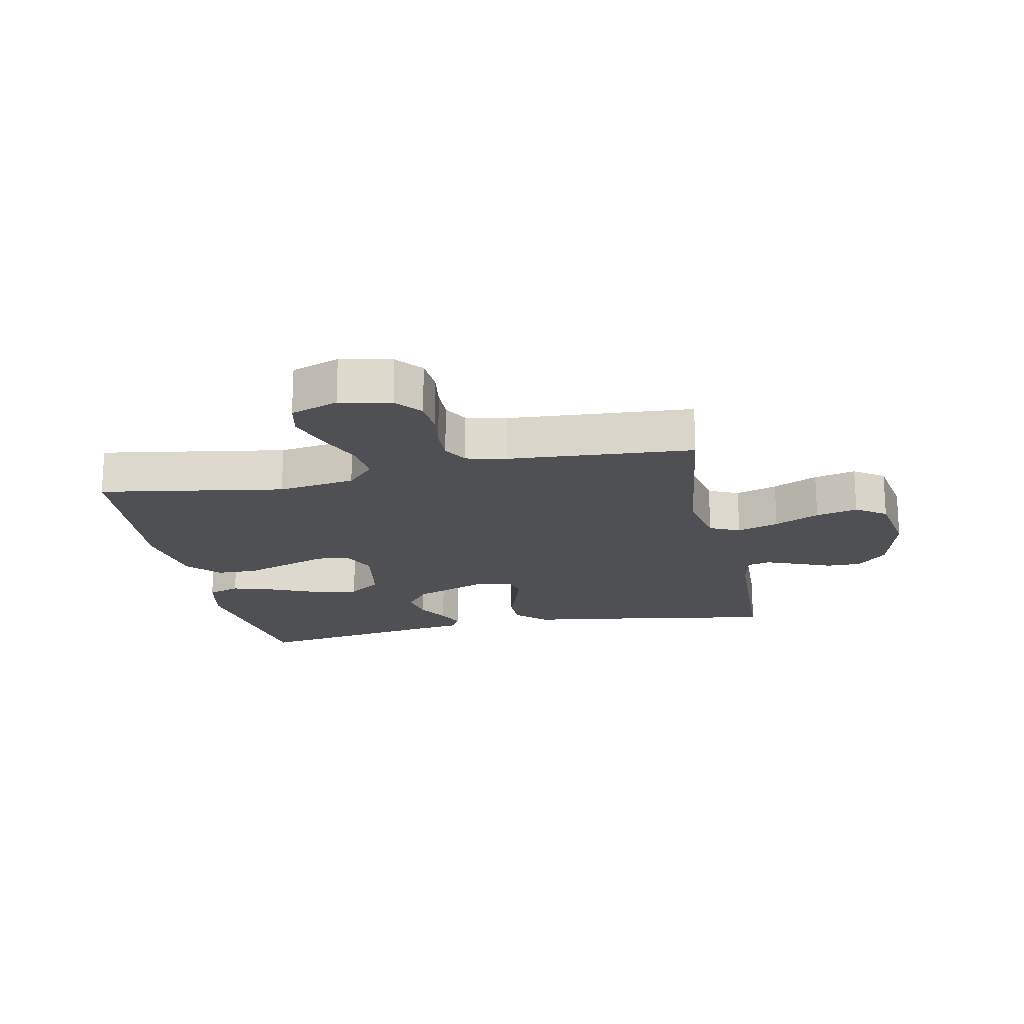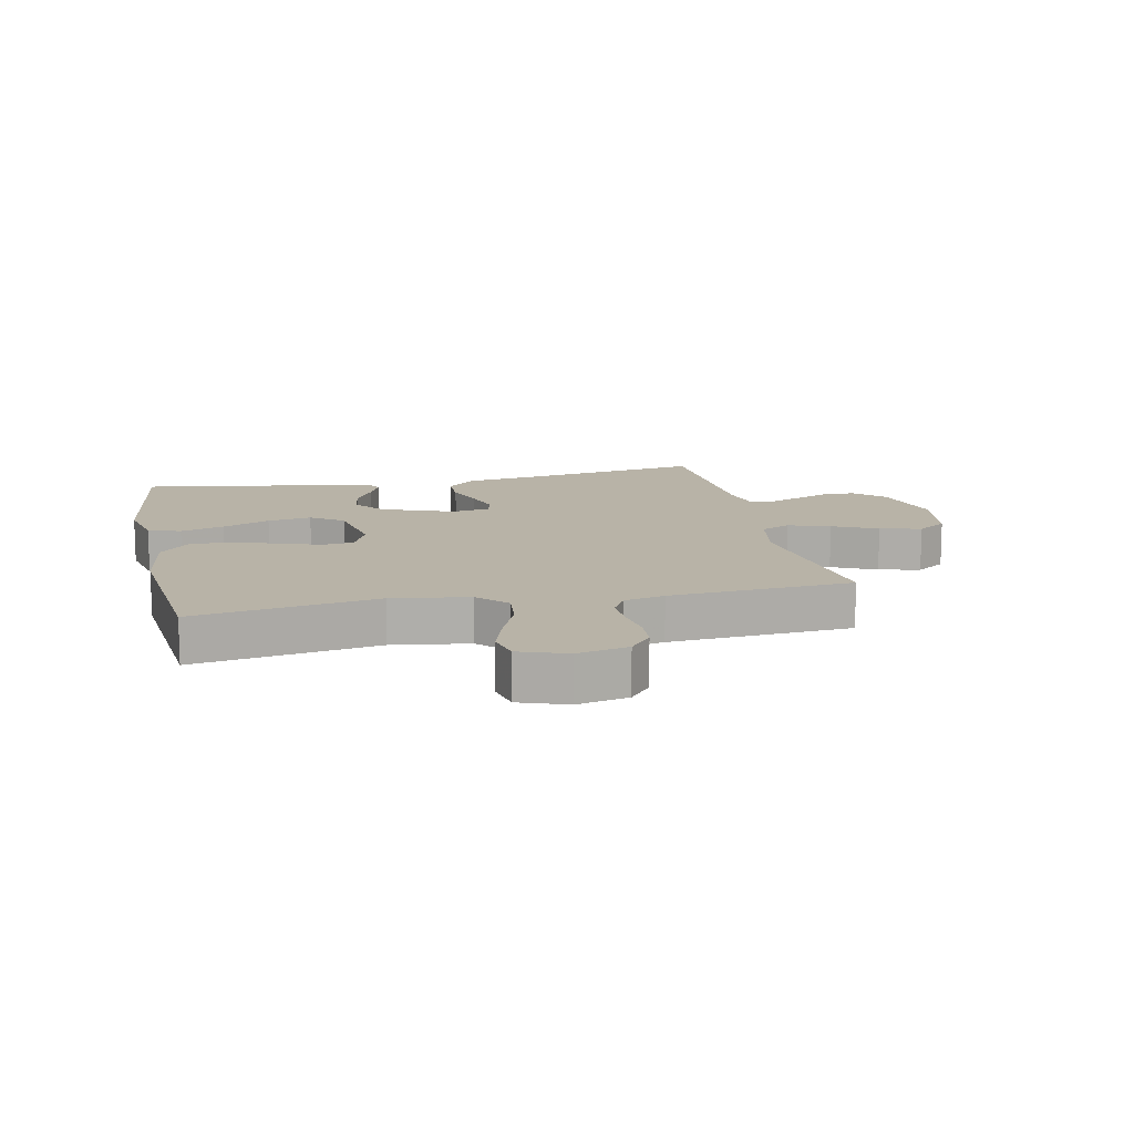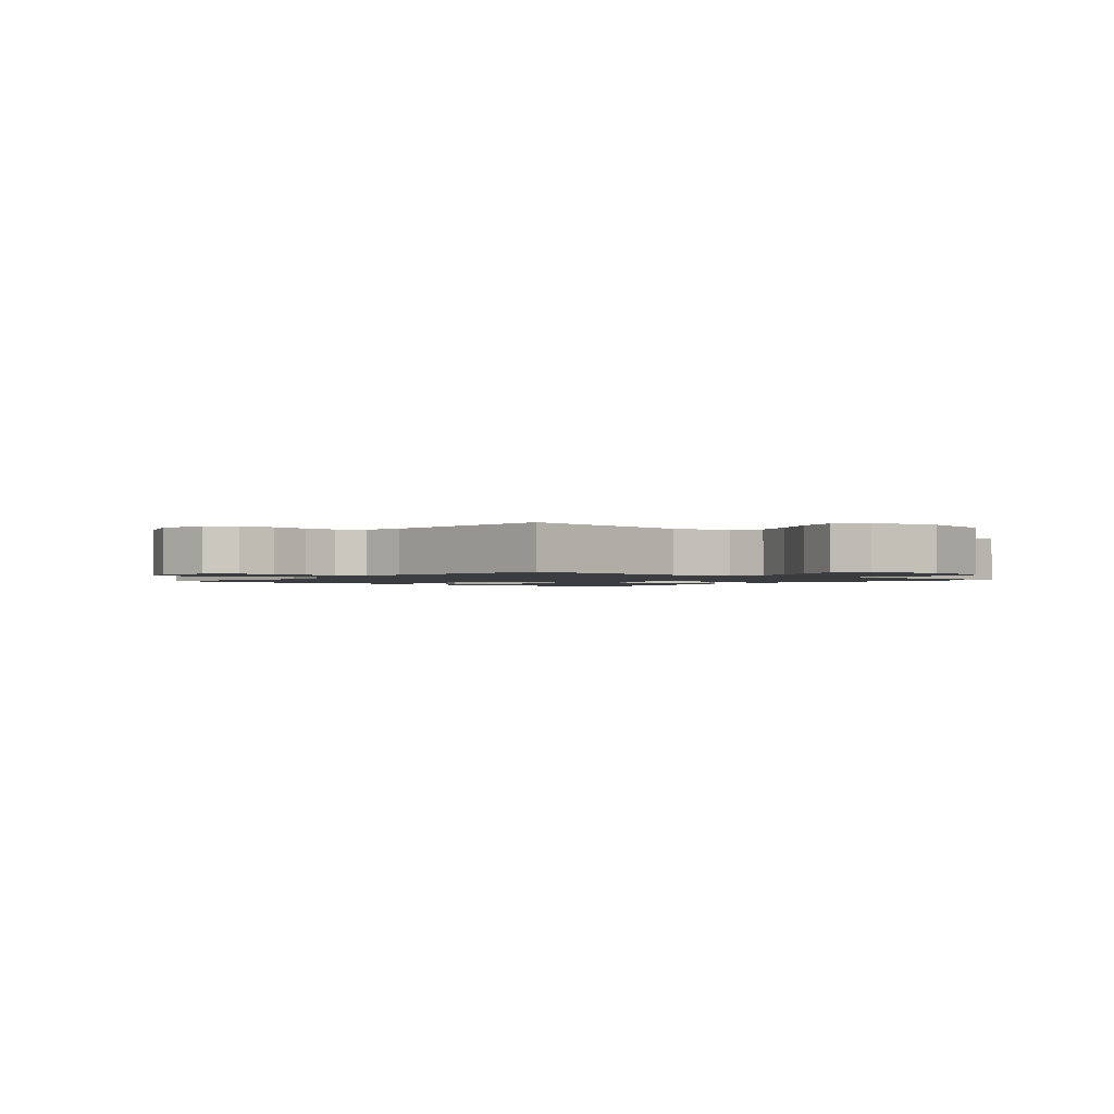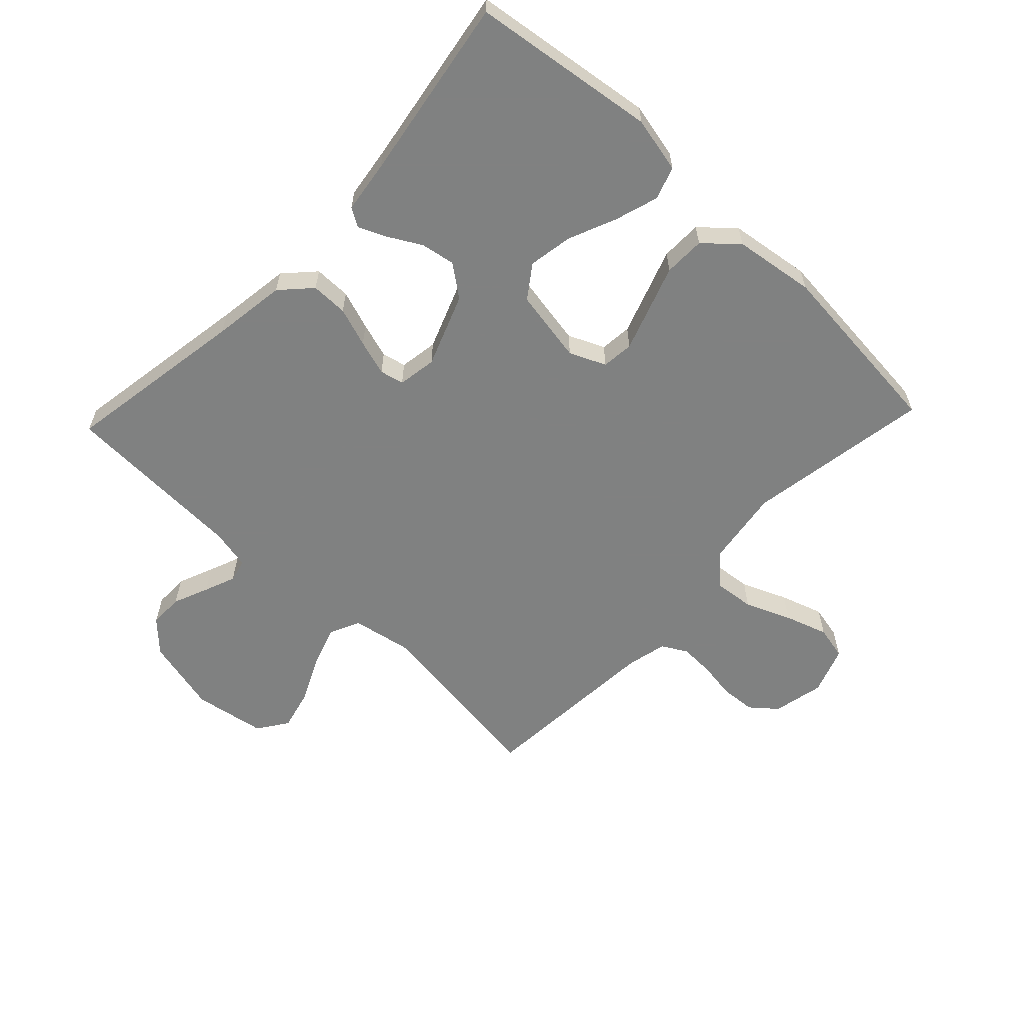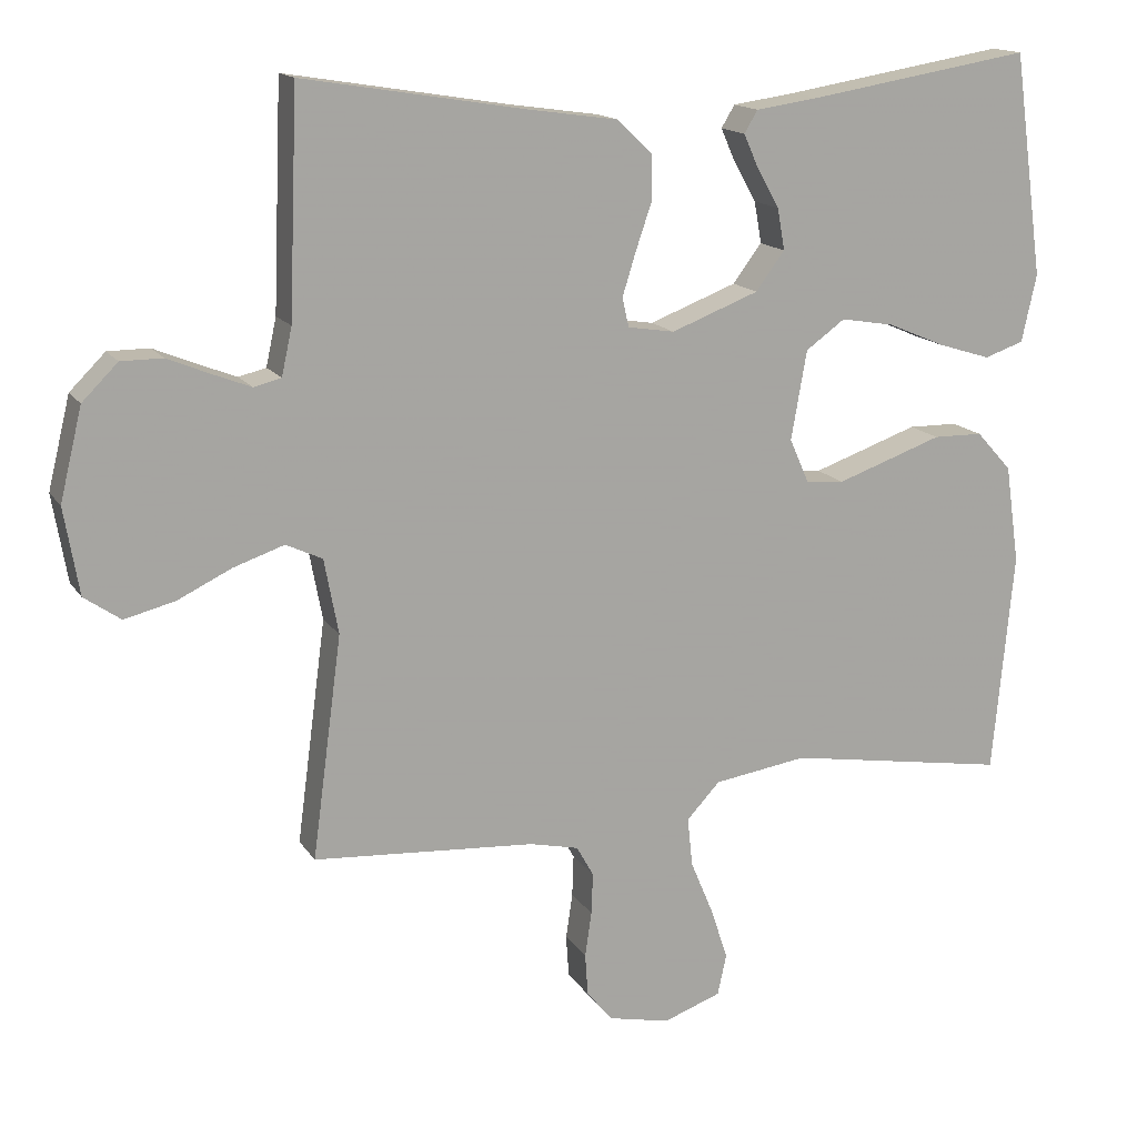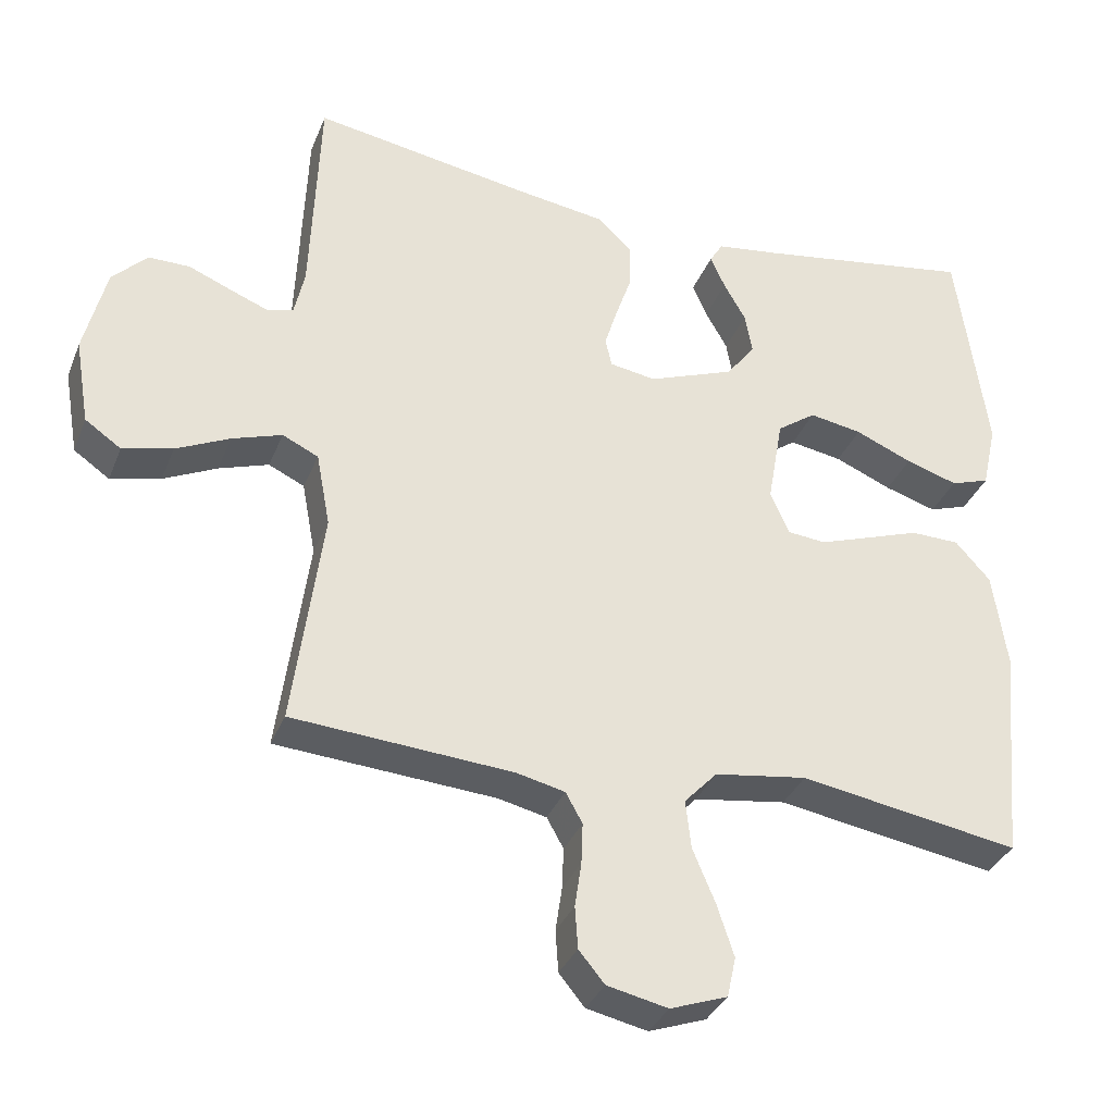
<metadata>
{"format":"obj","ext":"obj","renderer":"f3d","projection":"perspective","resolution":1024,"background":"white","views":[{"elev":-18.6,"azim":-168.4,"up":"+Y"},{"elev":12.8,"azim":167.8,"up":"+Y"},{"elev":-1.6,"azim":-129.8,"up":"+Y"},{"elev":-60.3,"azim":46.5,"up":"+Y"},{"elev":15.2,"azim":-21.8,"up":"+Z"},{"elev":-34.3,"azim":-19.9,"up":"+Z"}]}
</metadata>
<code>
v 0.5 0.07 -0.5
v 0.2 0.07 -0.451
v 0.074 0.07 -0.47
v 0.029 0.07 -0.518
v 0.036 0.07 -0.584
v 0.067 0.07 -0.658
v 0.09 0.07 -0.728
v 0.078 0.07 -0.783
v 0 0.07 -0.811
v -0.083 0.07 -0.793
v -0.118 0.07 -0.751
v -0.122 0.07 -0.694
v -0.113 0.07 -0.633
v -0.111 0.07 -0.577
v -0.134 0.07 -0.536
v -0.2 0.07 -0.521
v -0.5 0.07 -0.5
v -0.46 0.07 -0.2
v -0.479 0.07 -0.099
v -0.528 0.07 -0.076
v -0.596 0.07 -0.099
v -0.669 0.07 -0.134
v -0.737 0.07 -0.151
v -0.786 0.07 -0.117
v -0.806 0.07 0
v -0.776 0.07 0.123
v -0.728 0.07 0.171
v -0.672 0.07 0.171
v -0.614 0.07 0.147
v -0.563 0.07 0.127
v -0.526 0.07 0.136
v -0.512 0.07 0.2
v -0.5 0.07 0.5
v -0.2 0.07 0.451
v -0.08 0.07 0.434
v -0.032 0.07 0.389
v -0.032 0.07 0.329
v -0.054 0.07 0.265
v -0.072 0.07 0.207
v -0.063 0.07 0.168
v 0 0.07 0.158
v 0.118 0.07 0.203
v 0.157 0.07 0.255
v 0.147 0.07 0.311
v 0.117 0.07 0.364
v 0.097 0.07 0.409
v 0.115 0.07 0.439
v 0.2 0.07 0.451
v 0.5 0.07 0.5
v 0.541 0.07 0.2
v 0.521 0.07 0.109
v 0.468 0.07 0.091
v 0.397 0.07 0.113
v 0.319 0.07 0.146
v 0.247 0.07 0.158
v 0.194 0.07 0.12
v 0.173 0.07 0
v 0.199 0.07 -0.059
v 0.251 0.07 -0.064
v 0.32 0.07 -0.04
v 0.394 0.07 -0.014
v 0.461 0.07 -0.015
v 0.509 0.07 -0.068
v 0.528 0.07 -0.2
v 0.5 0 -0.5
v 0.2 0 -0.451
v 0.074 0 -0.47
v 0.029 0 -0.518
v 0.036 0 -0.584
v 0.067 0 -0.658
v 0.09 0 -0.728
v 0.078 0 -0.783
v 0 0 -0.811
v -0.083 0 -0.793
v -0.118 0 -0.751
v -0.122 0 -0.694
v -0.113 0 -0.633
v -0.111 0 -0.577
v -0.134 0 -0.536
v -0.2 0 -0.521
v -0.5 0 -0.5
v -0.46 0 -0.2
v -0.479 0 -0.099
v -0.528 0 -0.076
v -0.596 0 -0.099
v -0.669 0 -0.134
v -0.737 0 -0.151
v -0.786 0 -0.117
v -0.806 0 0
v -0.776 0 0.123
v -0.728 0 0.171
v -0.672 0 0.171
v -0.614 0 0.147
v -0.563 0 0.127
v -0.526 0 0.136
v -0.512 0 0.2
v -0.5 0 0.5
v -0.2 0 0.451
v -0.08 0 0.434
v -0.032 0 0.389
v -0.032 0 0.329
v -0.054 0 0.265
v -0.072 0 0.207
v -0.063 0 0.168
v 0 0 0.158
v 0.118 0 0.203
v 0.157 0 0.255
v 0.147 0 0.311
v 0.117 0 0.364
v 0.097 0 0.409
v 0.115 0 0.439
v 0.2 0 0.451
v 0.5 0 0.5
v 0.541 0 0.2
v 0.521 0 0.109
v 0.468 0 0.091
v 0.397 0 0.113
v 0.319 0 0.146
v 0.247 0 0.158
v 0.194 0 0.12
v 0.173 0 0
v 0.199 0 -0.059
v 0.251 0 -0.064
v 0.32 0 -0.04
v 0.394 0 -0.014
v 0.461 0 -0.015
v 0.509 0 -0.068
v 0.528 0 -0.2
f 64 1 2
f 63 64 2
f 62 63 2
f 61 62 2
f 60 61 2
f 59 60 2 3
f 58 59 3 4
f 57 58 4
f 56 57 4
f 52 53 54
f 51 52 54
f 50 51 54
f 49 50 54
f 48 49 54
f 48 54 55
f 47 48 55
f 46 47 55
f 45 46 55
f 44 45 55
f 43 44 55 56
f 36 37 38
f 35 36 38
f 34 35 38
f 34 38 39
f 33 34 39
f 32 33 39
f 31 32 39 40
f 27 28 29
f 26 27 29
f 25 26 29
f 24 25 29
f 23 24 29
f 22 23 29
f 21 22 29
f 20 21 29 30
f 31 40 41
f 30 31 41
f 20 30 41
f 19 20 41
f 11 12 13
f 10 11 13
f 9 10 13
f 8 9 13
f 7 8 13
f 6 7 13
f 5 6 13
f 4 5 13 14
f 4 14 15
f 56 4 15
f 43 56 15
f 42 43 15
f 16 17 18
f 19 41 42
f 18 19 42
f 16 18 42
f 15 16 42
f 66 65 128
f 66 128 127
f 66 127 126
f 66 126 125
f 66 125 124
f 67 66 124 123
f 68 67 123 122
f 68 122 121
f 68 121 120
f 118 117 116
f 118 116 115
f 118 115 114
f 118 114 113
f 118 113 112
f 119 118 112
f 119 112 111
f 119 111 110
f 119 110 109
f 119 109 108
f 120 119 108 107
f 102 101 100
f 102 100 99
f 102 99 98
f 103 102 98
f 103 98 97
f 103 97 96
f 104 103 96 95
f 93 92 91
f 93 91 90
f 93 90 89
f 93 89 88
f 93 88 87
f 93 87 86
f 93 86 85
f 94 93 85 84
f 105 104 95
f 105 95 94
f 105 94 84
f 105 84 83
f 77 76 75
f 77 75 74
f 77 74 73
f 77 73 72
f 77 72 71
f 77 71 70
f 77 70 69
f 78 77 69 68
f 79 78 68
f 79 68 120
f 79 120 107
f 79 107 106
f 82 81 80
f 106 105 83
f 106 83 82
f 106 82 80
f 106 80 79
f 1 65 66 2
f 2 66 67 3
f 3 67 68 4
f 4 68 69 5
f 5 69 70 6
f 6 70 71 7
f 7 71 72 8
f 8 72 73 9
f 9 73 74 10
f 10 74 75 11
f 11 75 76 12
f 12 76 77 13
f 13 77 78 14
f 14 78 79 15
f 15 79 80 16
f 16 80 81 17
f 17 81 82 18
f 18 82 83 19
f 19 83 84 20
f 20 84 85 21
f 21 85 86 22
f 22 86 87 23
f 23 87 88 24
f 24 88 89 25
f 25 89 90 26
f 26 90 91 27
f 27 91 92 28
f 28 92 93 29
f 29 93 94 30
f 30 94 95 31
f 31 95 96 32
f 32 96 97 33
f 33 97 98 34
f 34 98 99 35
f 35 99 100 36
f 36 100 101 37
f 37 101 102 38
f 38 102 103 39
f 39 103 104 40
f 40 104 105 41
f 41 105 106 42
f 42 106 107 43
f 43 107 108 44
f 44 108 109 45
f 45 109 110 46
f 46 110 111 47
f 47 111 112 48
f 48 112 113 49
f 49 113 114 50
f 50 114 115 51
f 51 115 116 52
f 52 116 117 53
f 53 117 118 54
f 54 118 119 55
f 55 119 120 56
f 56 120 121 57
f 57 121 122 58
f 58 122 123 59
f 59 123 124 60
f 60 124 125 61
f 61 125 126 62
f 62 126 127 63
f 63 127 128 64
f 64 128 65 1

</code>
